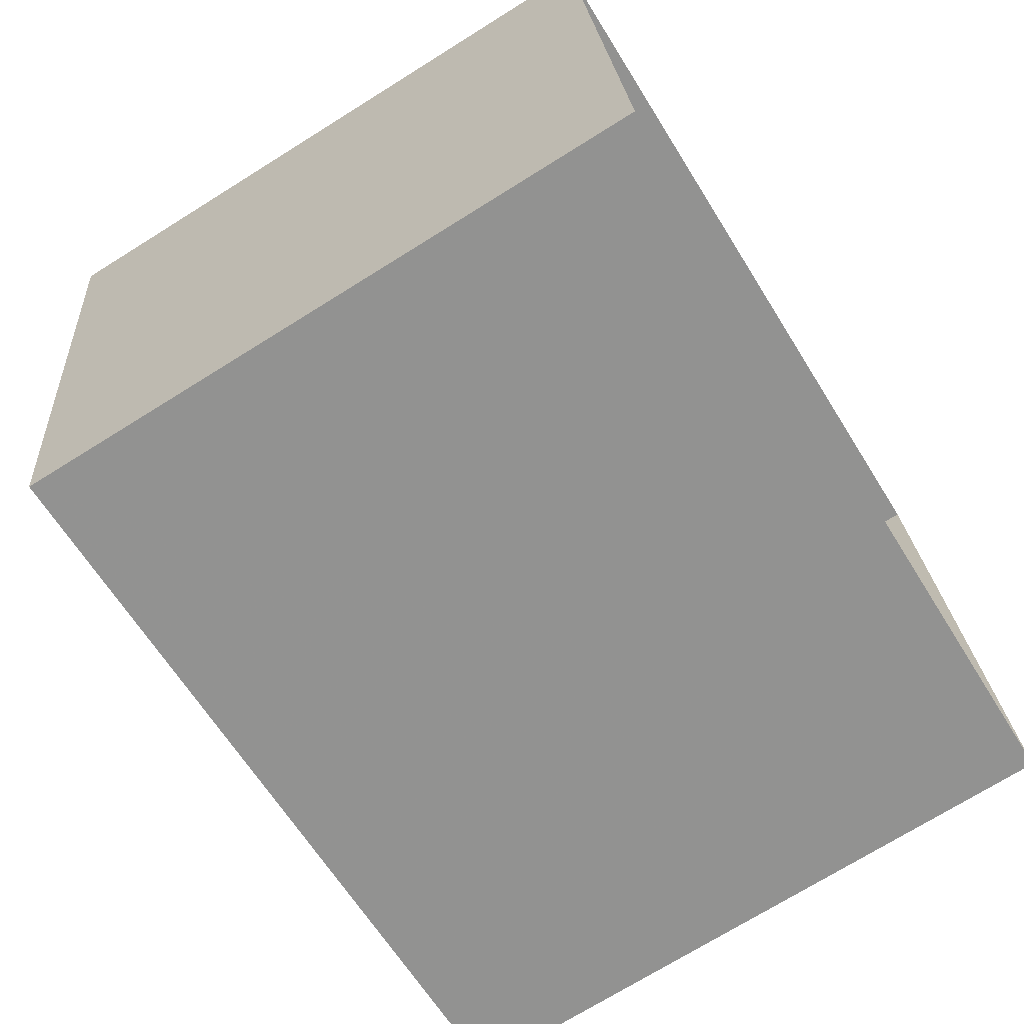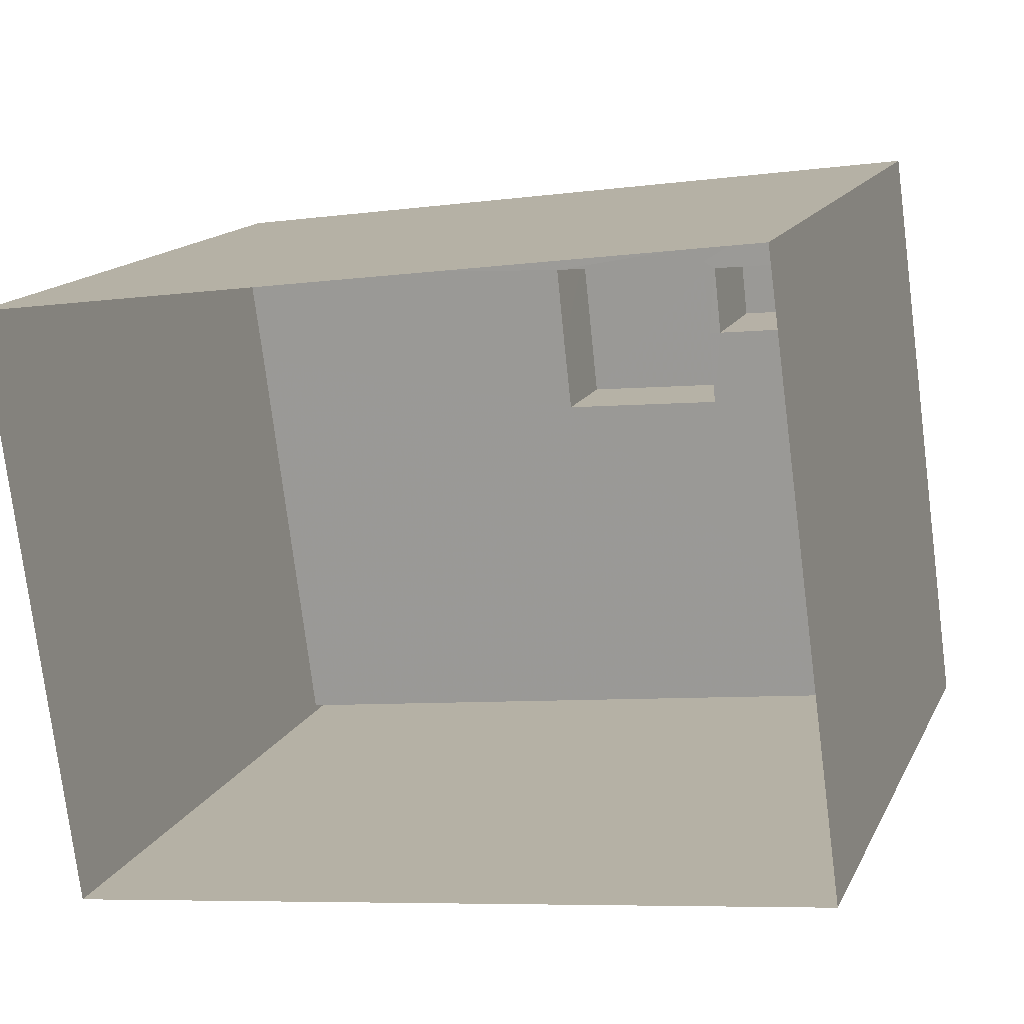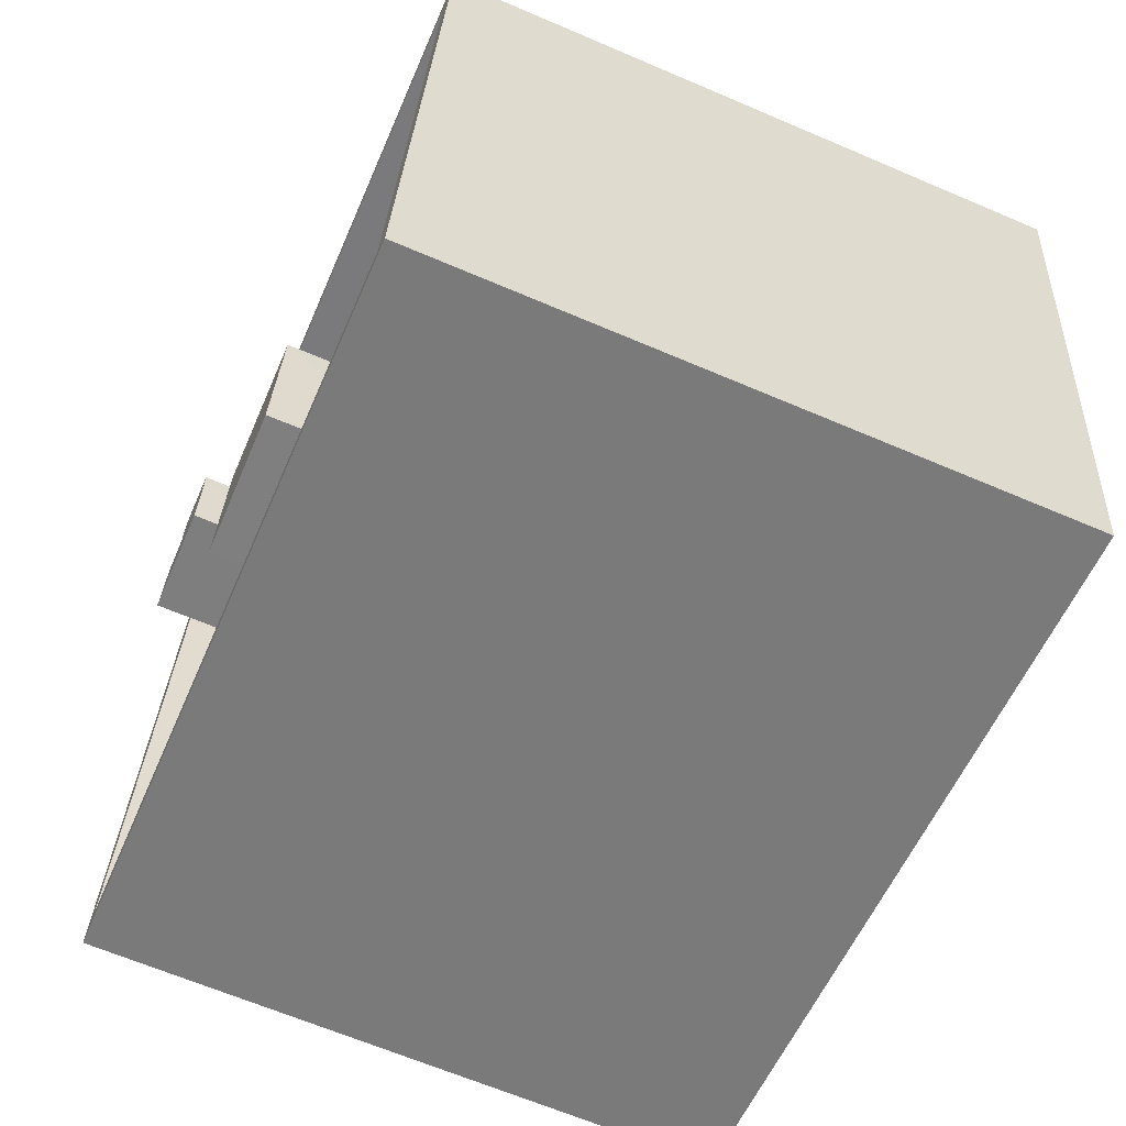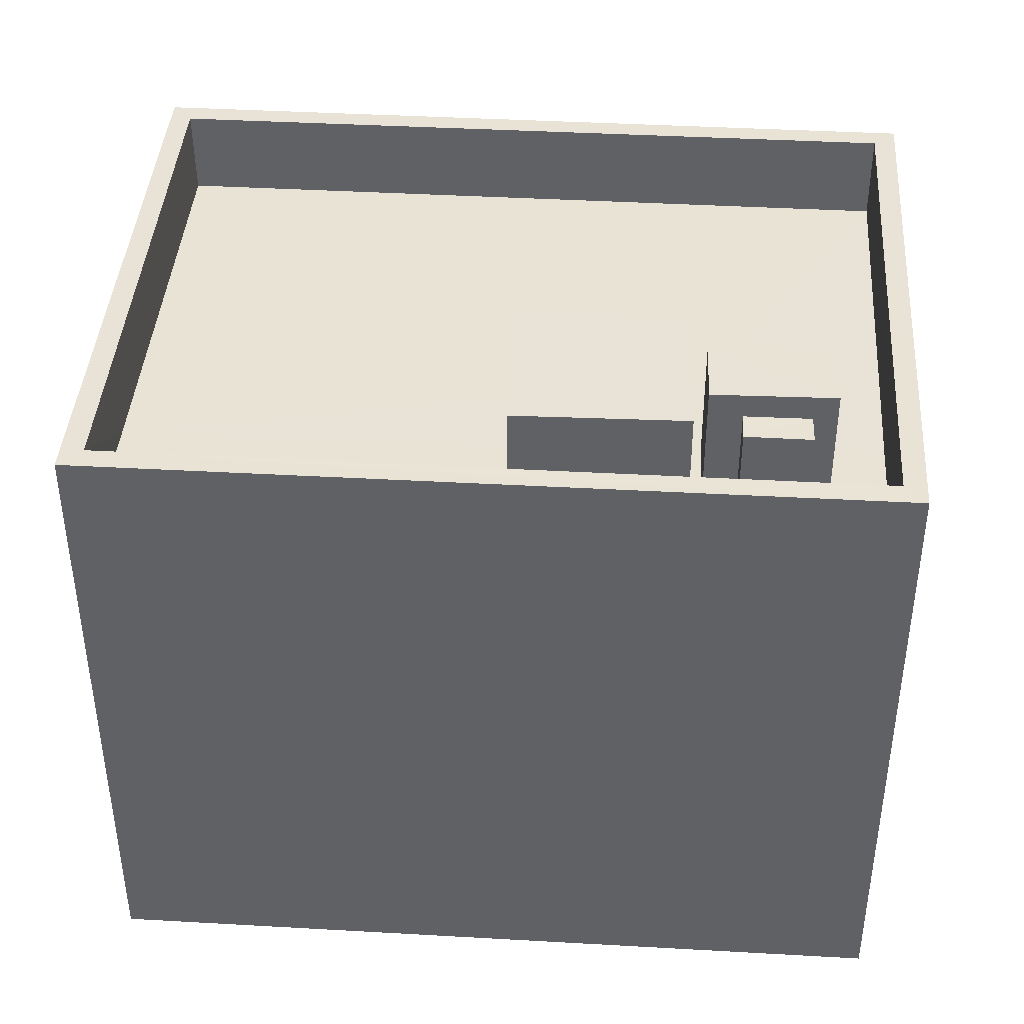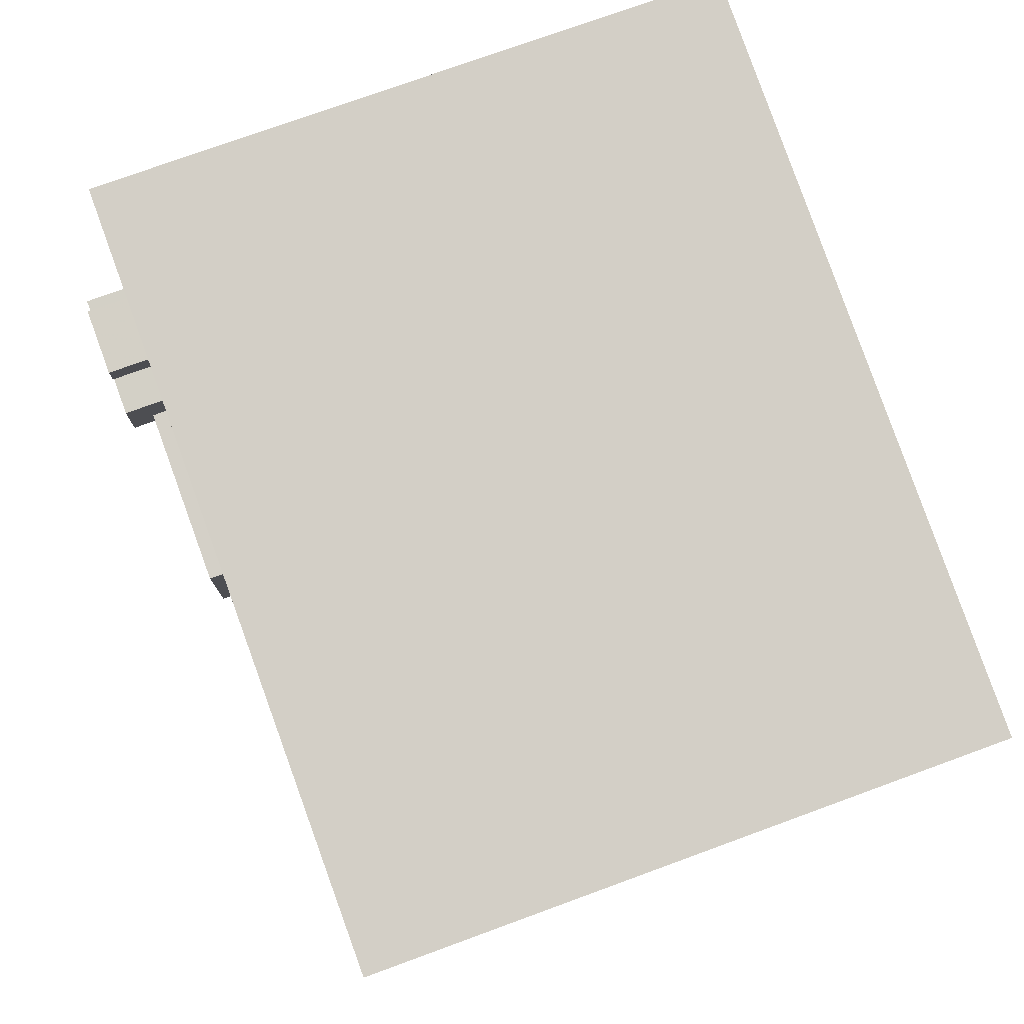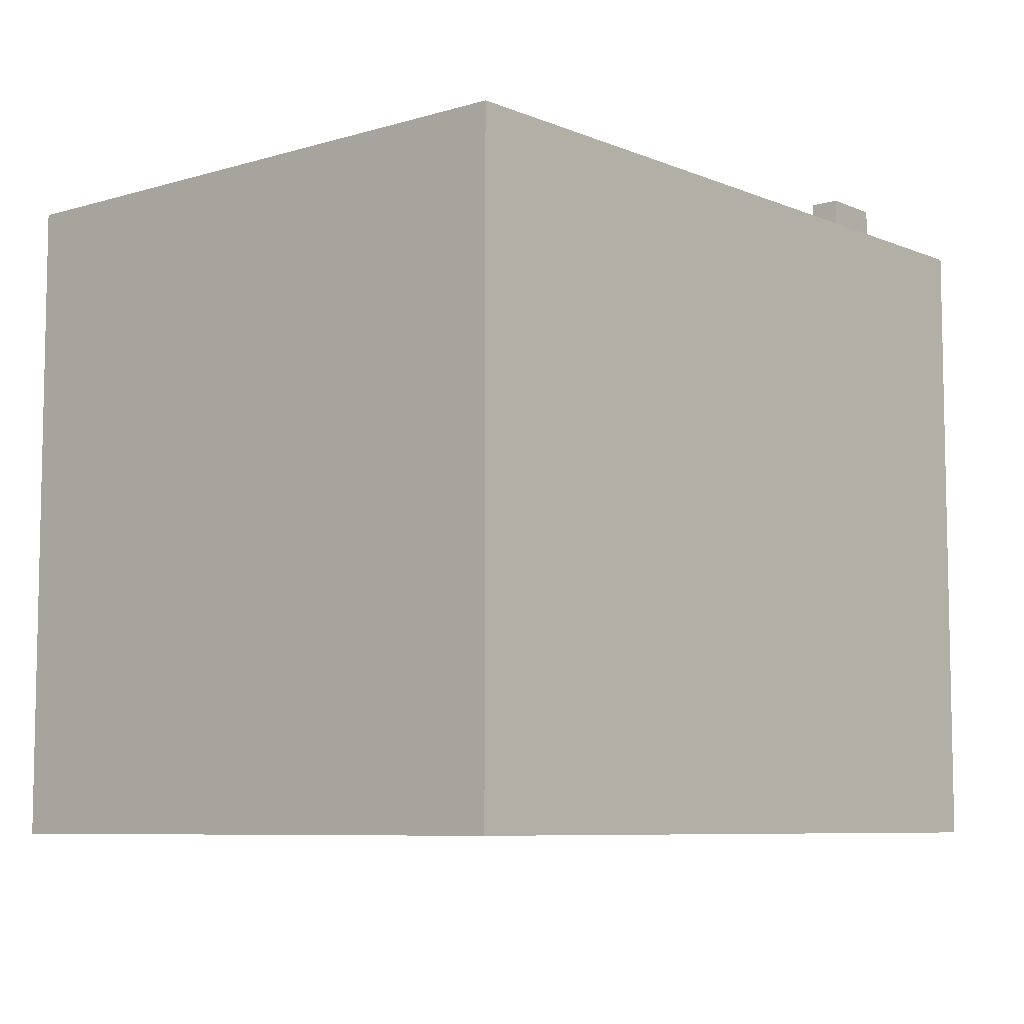
<metadata>
{"format":"obj","ext":"obj","renderer":"f3d","projection":"perspective","resolution":1024,"background":"white","views":[{"elev":-72.5,"azim":121.9,"up":"+Y"},{"elev":15.0,"azim":-161.2,"up":"+Y"},{"elev":-65.6,"azim":66.7,"up":"+Y"},{"elev":41.3,"azim":176.3,"up":"+Z"},{"elev":75.0,"azim":69.9,"up":"+Y"},{"elev":-7.5,"azim":122.9,"up":"+Z"}]}
</metadata>
<code>
v -8.922e+04 -9.888e+04 7.941
v -8.921e+04 -9.888e+04 7.94
v -8.921e+04 -9.889e+04 7.939
v -8.922e+04 -9.889e+04 7.94
v -8.922e+04 -9.888e+04 15.36
v -8.922e+04 -9.889e+04 15.36
v -8.922e+04 -9.889e+04 15.36
v -8.921e+04 -9.889e+04 15.36
v -8.921e+04 -9.888e+04 15.36
v -8.921e+04 -9.888e+04 15.36
v -8.922e+04 -9.888e+04 15.36
v -8.921e+04 -9.889e+04 15.36
v -8.922e+04 -9.889e+04 15.54
v -8.922e+04 -9.888e+04 15.54
v -8.922e+04 -9.888e+04 15.54
v -8.922e+04 -9.889e+04 15.54
v -8.922e+04 -9.888e+04 14.36
v -8.922e+04 -9.888e+04 14.36
v -8.922e+04 -9.888e+04 14.36
v -8.922e+04 -9.888e+04 14.36
v -8.922e+04 -9.888e+04 14.36
v -8.921e+04 -9.888e+04 14.36
v -8.921e+04 -9.889e+04 14.36
v -8.922e+04 -9.888e+04 14.36
v -8.922e+04 -9.888e+04 14.36
v -8.922e+04 -9.888e+04 14.36
v -8.922e+04 -9.888e+04 14.36
v -8.922e+04 -9.888e+04 14.36
v -8.922e+04 -9.888e+04 14.36
v -8.922e+04 -9.888e+04 14.36
v -8.922e+04 -9.888e+04 15.82
v -8.922e+04 -9.888e+04 15.82
v -8.922e+04 -9.888e+04 15.82
v -8.922e+04 -9.888e+04 15.82
v -8.922e+04 -9.889e+04 14.36
v -8.922e+04 -9.889e+04 14.36
v -8.921e+04 -9.889e+04 14.36
v -8.922e+04 -9.889e+04 14.36
v -8.922e+04 -9.888e+04 14.36
v -8.922e+04 -9.888e+04 14.36
v -8.921e+04 -9.888e+04 14.36
v -8.922e+04 -9.888e+04 14.36
v -8.922e+04 -9.888e+04 15.83
v -8.922e+04 -9.888e+04 15.83
v -8.922e+04 -9.888e+04 15.83
v -8.922e+04 -9.888e+04 15.83
f 1 2 3
f 4 1 3
f 5 6 7
f 8 9 10
f 8 7 6
f 5 7 11
f 12 8 10
f 7 8 12
f 13 14 15
f 16 13 15
f 17 18 19
f 20 21 22
f 22 21 23
f 23 21 24
f 25 18 17
f 20 25 17
f 26 27 28
f 19 29 17
f 26 28 30
f 20 30 21
f 20 17 26
f 20 26 30
f 31 32 33
f 34 31 33
f 29 19 35
f 36 23 24
f 23 36 37
f 19 38 35
f 38 37 36
f 27 29 35
f 28 27 35
f 38 36 35
f 39 18 25
f 18 39 40
f 22 41 42
f 20 22 42
f 41 40 42
f 40 39 42
f 43 44 45
f 43 46 44
f 10 9 5
f 11 10 5
f 31 34 20
f 42 31 20
f 8 4 3
f 8 6 4
f 39 31 42
f 39 32 31
f 40 11 18
f 18 11 19
f 19 7 38
f 19 11 7
f 29 45 44
f 17 29 44
f 10 40 41
f 10 11 40
f 30 28 15
f 28 35 16
f 15 28 16
f 9 2 1
f 5 9 1
f 36 24 13
f 24 21 14
f 24 14 13
f 15 14 21
f 30 15 21
f 13 16 35
f 36 13 35
f 37 12 23
f 22 23 10
f 22 10 41
f 23 12 10
f 8 3 2
f 9 8 2
f 6 1 4
f 6 5 1
f 43 26 46
f 43 27 26
f 29 27 43
f 45 29 43
f 12 37 38
f 7 12 38
f 46 17 44
f 46 26 17
f 33 32 39
f 25 33 39
f 34 33 25
f 20 34 25

</code>
